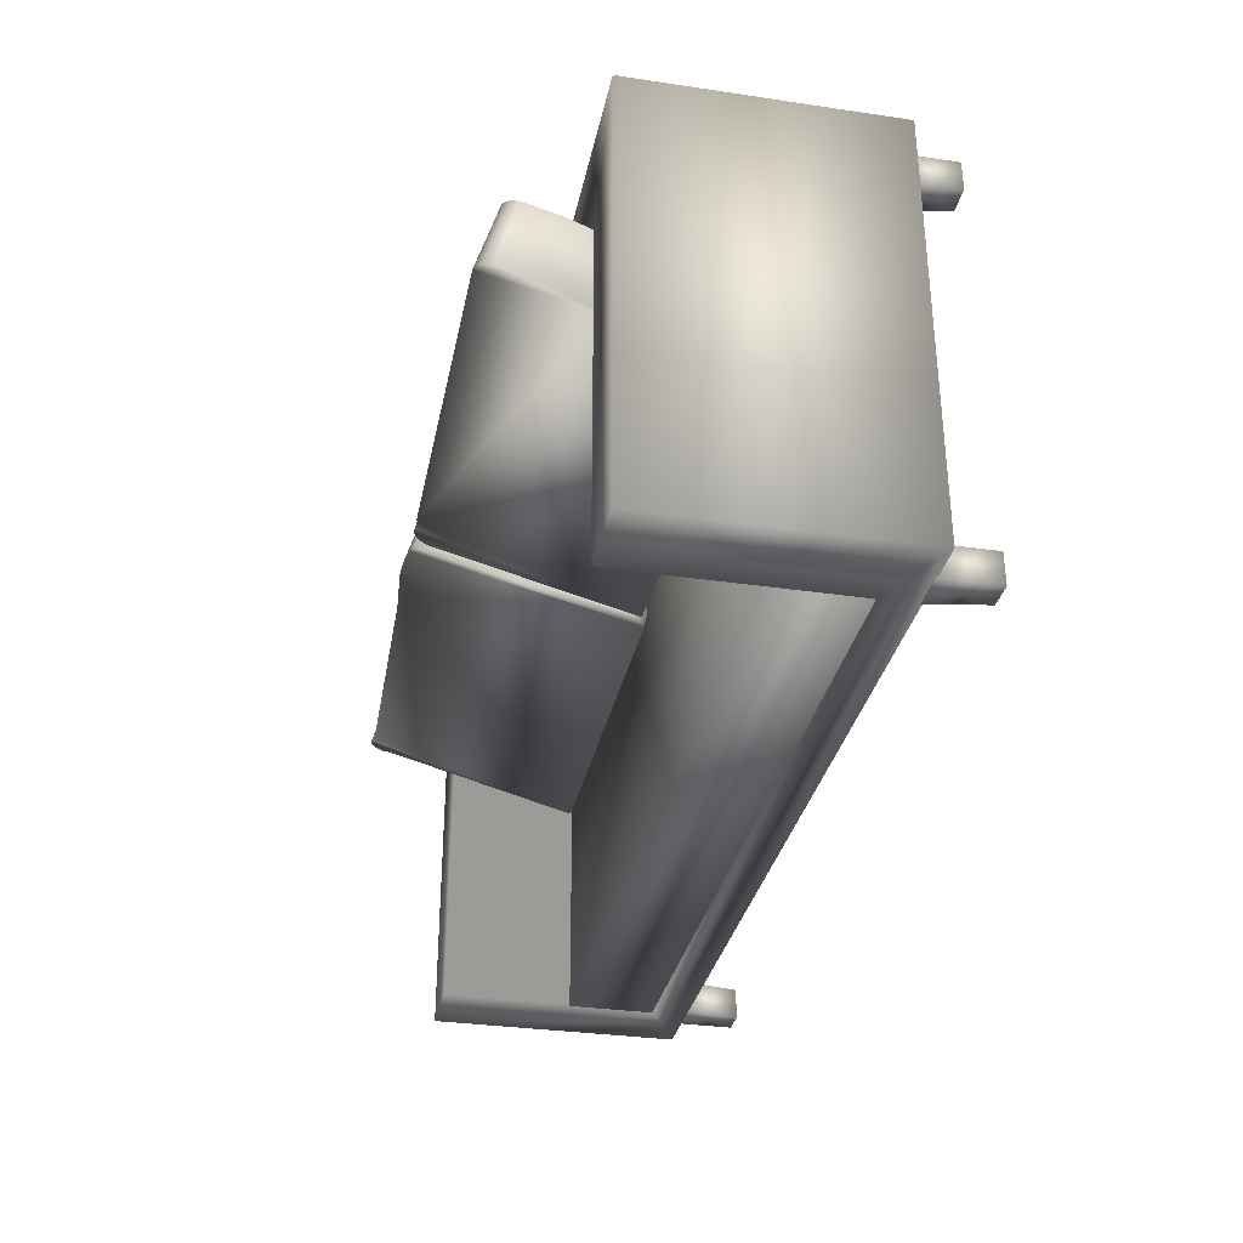
<metadata>
{"format":"obj","ext":"obj","renderer":"f3d","projection":"perspective","resolution":1024,"background":"white","views":[{"elev":-32.6,"azim":-101.5,"up":"+Z"}]}
</metadata>
<code>
v -0.3349 -0.2632 -0.2242
v -0.3587 -0.2144 -0.2242
v -0.3587 -0.2632 -0.2242
v -0.3262 -0.2144 -0.2242
v -0.3587 -0.2632 -0.2522
v -0.3262 -0.2144 -0.2522
v -0.3587 -0.2144 -0.2522
v -0.3349 -0.2632 -0.2522
v 0.3874 -0.1825 0.03598
v -0.3146 -0.105 0.03598
v -0.3244 -0.1825 0.03598
v 0.3874 -0.105 0.03598
v -0.3244 -0.1825 -0.2526
v 0.3874 -0.105 -0.2526
v -0.3146 -0.105 -0.2526
v 0.3874 -0.1825 -0.2526
v 0.03079 -0.1173 0.01166
v -0.3177 -0.01756 0.03628
v -0.3275 -0.1234 0.01013
v -0.3177 0.07939 0.06023
v -0.3275 -0.1048 -0.05414
v -0.005137 0.07939 0.06023
v -0.3191 0.07927 0.06021
v 0.03079 -0.09858 -0.05261
v -0.003852 0.07913 0.06017
v -0.005137 0.09807 -0.004033
v -0.3195 -0.01101 0.03791
v -0.3177 0.09807 -0.004033
v -0.3195 0.007674 -0.02636
v -0.3177 0.001118 -0.02798
v 0.02735 0.07769 -0.009069
v -0.002562 0.07892 0.06012
v -0.003852 0.09781 -0.004098
v -0.3206 0.0789 0.06012
v -0.3191 0.09795 -0.004064
v 0.02735 0.05901 0.0552
v -0.001268 0.07876 0.06008
v -0.002562 0.0976 -0.00415
v -0.3213 -0.004371 0.03955
v -0.3206 0.09757 -0.004154
v 0.02734 0.08059 -0.008354
v 0.02701 0.06477 0.05662
v 2.9e-05 0.07864 0.06005
v -0.322 0.07828 0.05996
v -0.3213 0.01431 -0.02473
v 0.02734 0.06191 0.05592
v 0.02635 0.06754 0.05731
v 0.02635 0.08622 -0.00696
v 0.02701 0.08345 -0.007644
v 0.001328 0.07857 0.06003
v 2.9e-05 0.09732 -0.004219
v -0.001268 0.09744 -0.004188
v -0.3228 0.002335 0.0412
v -0.322 0.09696 -0.004309
v 0.02538 0.07015 0.05795
v 0.02538 0.08883 -0.006319
v 0.002628 0.07854 0.06003
v 0.001328 0.09725 -0.004236
v -0.3233 0.07743 0.05975
v -0.3233 0.09611 -0.00452
v -0.3228 0.02101 -0.02307
v 0.02413 0.07253 0.05854
v 0.02413 0.09121 -0.005729
v 0.003927 0.07857 0.06003
v 0.002628 0.09722 -0.004244
v -0.3242 0.009105 0.04287
v -0.3242 0.02779 -0.0214
v 0.02262 0.07464 0.05906
v 0.02262 0.09332 -0.005208
v 0.005226 0.07864 0.06005
v 0.003927 0.09725 -0.004236
v -0.3245 0.07637 0.05949
v 0.02089 0.07643 0.0595
v 0.02089 0.0951 -0.004765
v 0.006524 0.07876 0.06008
v -0.3254 0.01593 0.04456
v -0.3245 0.09505 -0.004782
v 0.01898 0.07785 0.05986
v 0.01898 0.09653 -0.004417
v 0.007817 0.07892 0.06012
v 0.006524 0.09744 -0.004188
v 0.005226 0.09732 -0.004219
v -0.3256 0.0751 0.05918
v -0.3254 0.03461 -0.01971
v 0.01692 0.07887 0.06011
v 0.01692 0.09755 -0.004163
v 0.009108 0.07913 0.06017
v 0.007817 0.0976 -0.00415
v -0.3264 0.02281 0.04626
v -0.3264 0.04149 -0.01801
v -0.3256 0.09378 -0.005092
v 0.01477 0.07948 0.06026
v 0.01477 0.09816 -0.004012
v 0.01039 0.07939 0.06023
v -0.3266 0.07365 0.05882
v -0.3266 0.09233 -0.005449
v 0.01258 0.07966 0.0603
v 0.01258 0.09834 -0.003969
v 0.01039 0.09807 -0.004033
v 0.009108 0.09781 -0.004098
v -0.3273 0.02973 0.04797
v -0.3274 0.07205 0.05842
v -0.3273 0.04841 -0.0163
v -0.328 0.03668 0.04969
v -0.3274 0.09073 -0.005845
v -0.3281 0.07033 0.058
v -0.3281 0.08901 -0.006271
v -0.328 0.05536 -0.01459
v -0.3285 0.04366 0.05141
v -0.3286 0.0685 0.05755
v -0.3286 0.08718 -0.006723
v -0.3285 0.06234 -0.01286
v -0.3289 0.05065 0.05314
v -0.3289 0.0666 0.05708
v -0.3289 0.08528 -0.007192
v -0.3289 0.06933 -0.01113
v -0.329 0.06467 0.0566
v -0.329 0.05766 0.05487
v -0.329 0.07634 -0.0094
v -0.329 0.08335 -0.00767
v 0.03205 -0.09827 0.01635
v 0.02992 0.05185 0.05344
v 0.02985 0.04903 0.05274
v 0.03014 0.05466 0.05413
v 0.02992 0.07053 -0.01084
v 0.03205 -0.07959 -0.04792
v 0.0305 0.05745 0.05482
v 0.03014 0.07334 -0.01014
v 0.02985 0.06771 -0.01154
v 0.03218 -0.1008 0.01573
v 0.03101 0.06019 0.05549
v 0.03218 -0.0821 -0.04854
v 0.03246 0.0655 0.05681
v 0.03167 0.06288 0.05615
v 0.0305 0.07612 -0.009456
v 0.03249 -0.1033 0.01512
v 0.03167 0.08156 -0.008113
v 0.03101 0.07887 -0.008776
v 0.03249 -0.08458 -0.04915
v 0.03339 0.06804 0.05743
v 0.03246 0.08418 -0.007464
v 0.03297 -0.08701 -0.04975
v 0.03297 -0.1057 0.01452
v 0.03339 0.08672 -0.006835
v 0.03363 -0.108 0.01393
v 0.03446 0.07049 0.05804
v 0.03363 -0.08937 -0.05033
v 0.03446 0.08917 -0.006233
v 0.03445 -0.09163 -0.05089
v 0.03445 -0.1103 0.01337
v 0.03565 0.09152 -0.005652
v 0.03542 -0.1125 0.01284
v 0.03565 0.07284 0.05862
v 0.03542 -0.09378 -0.05143
v 0.03696 0.07507 0.05917
v 0.03655 -0.1145 0.01234
v 0.03696 0.09375 -0.005101
v 0.03655 -0.09581 -0.05193
v 0.03838 0.09586 -0.00458
v 0.03782 -0.1164 0.01188
v 0.03782 -0.09768 -0.05239
v 0.03838 0.07718 0.05969
v 0.03991 0.07915 0.06017
v 0.03922 -0.1181 0.01146
v 0.03991 0.09783 -0.004094
v 0.03922 -0.09938 -0.05281
v 0.04329 0.09847 -0.003934
v 0.04074 -0.1196 0.01109
v 0.04329 0.07979 0.06033
v 0.04074 -0.1009 -0.05318
v 0.04668 0.09906 -0.003788
v 0.04235 -0.1209 0.01076
v 0.04668 0.08038 0.06048
v 0.04235 -0.1022 -0.05351
v 0.04406 -0.122 0.01048
v 0.05007 0.08091 0.06061
v 0.04406 -0.1033 -0.05379
v 0.3874 -0.122 0.01048
v 0.05007 0.09959 -0.003659
v 0.3874 -0.1033 -0.05379
v 0.05346 0.1001 -0.003543
v 0.05346 0.08138 0.06073
v 0.3796 0.0751 -0.00971
v 0.05686 0.08178 0.06082
v 0.3796 0.05642 0.05456
v 0.06026 0.08213 0.06091
v 0.05686 0.1005 -0.003444
v 0.3805 0.07775 -0.009052
v 0.3778 0.07239 0.05851
v 0.06367 0.08242 0.06098
v 0.06026 0.1008 -0.003358
v 0.3805 0.05907 0.05522
v 0.376 0.07409 0.05893
v 0.3793 0.07021 0.05797
v 0.3778 0.09107 -0.005764
v 0.376 0.09277 -0.005342
v 0.3793 0.08889 -0.006302
v 0.06708 0.08265 0.06104
v 0.06367 0.1011 -0.003285
v 0.381 0.06193 0.05592
v 0.3803 0.06764 0.05733
v 0.374 0.07521 0.0592
v 0.374 0.09389 -0.005066
v 0.3803 0.08632 -0.006934
v 0.07049 0.08282 0.06108
v 0.06708 0.1013 -0.003229
v 0.381 0.08061 -0.008346
v 0.3809 0.06483 0.05664
v 0.3809 0.08351 -0.007631
v 0.3718 0.07569 0.05932
v 0.3718 0.09437 -0.00495
v 0.0739 0.08292 0.06111
v 0.07049 0.1015 -0.003186
v 0.3696 0.07551 0.05928
v 0.3696 0.09419 -0.004993
v 0.07731 0.08297 0.06112
v 0.0739 0.1016 -0.00316
v 0.3675 0.07467 0.05907
v 0.3675 0.09335 -0.0052
v 0.08073 0.08296 0.06112
v 0.07731 0.1017 -0.003147
v 0.3656 0.07323 0.05871
v 0.3656 0.09191 -0.005557
v 0.132 0.07915 0.06017
v 0.08073 0.1016 -0.003151
v 0.132 0.09783 -0.004094
v -0.3349 -0.2632 0.1309
v -0.3587 -0.2144 0.1309
v -0.3587 -0.2632 0.1309
v -0.3262 -0.2144 0.1309
v -0.3587 -0.2632 0.1029
v -0.3262 -0.2144 0.1029
v -0.3587 -0.2144 0.1029
v -0.3349 -0.2632 0.1029
v 0.3877 -0.2632 -0.2509
v 0.4115 -0.2144 -0.2509
v 0.4115 -0.2632 -0.2509
v 0.3791 -0.2144 -0.2509
v 0.4115 -0.2632 -0.2229
v 0.3791 -0.2144 -0.2229
v 0.4115 -0.2144 -0.2229
v 0.3877 -0.2632 -0.2229
v 0.3877 -0.2632 0.1042
v 0.4115 -0.2144 0.1042
v 0.4115 -0.2632 0.1042
v 0.3791 -0.2144 0.1042
v 0.4115 -0.2632 0.1321
v 0.3791 -0.2144 0.1321
v 0.4115 -0.2144 0.1321
v 0.3877 -0.2632 0.1321
v 0.451 -0.2157 0.1321
v -0.3925 0.01152 0.1321
v -0.3925 -0.2157 0.1321
v -0.3244 0.01152 0.1321
v -0.3925 -0.2157 -0.2509
v 0.451 0.01152 0.1321
v -0.3244 0.01152 0.03598
v -0.3925 0.01152 -0.2509
v 0.451 -0.2157 -0.2509
v 0.451 0.01152 -0.2509
v 0.3874 0.01152 0.03598
v -0.3244 0.01152 -0.2509
v 0.3874 0.01152 -0.2509
v -0.3244 -0.1825 -0.2509
v 0.3874 -0.1825 -0.2509
v 0.4554 -0.2157 0.1321
v 0.4554 0.01152 0.1321
g mesh1_mesh1-geometry
f 1 2 3
f 2 1 4
f 2 5 3
f 5 1 3
f 1 6 4
f 6 2 4
f 5 2 7
f 1 5 8
f 6 1 8
f 2 6 7
f 6 5 7
f 5 6 8
g mesh1_mesh1-geometry
f 3 2 1
f 4 1 2
f 3 5 2
f 3 1 5
f 4 6 1
f 4 2 6
f 7 2 5
f 8 5 1
f 8 1 6
f 7 6 2
f 7 5 6
f 8 6 5
g mesh2_mesh2-geometry
f 9 10 11
f 10 9 12
g mesh2_mesh2-geometry
f 11 10 9
f 12 9 10
f 10 13 11
f 11 13 10
f 11 9 13
f 12 14 9
f 14 10 12
f 12 10 14
f 13 10 15
f 15 10 13
f 16 13 9
f 16 9 14
f 10 14 15
f 15 14 10
f 13 16 15
f 14 15 16
g mesh2_mesh2-geometry
f 13 9 11
f 9 13 16
g mesh2_mesh2-geometry
f 9 14 12
f 14 9 16
g mesh2_mesh2-geometry
f 15 16 13
f 16 15 14
g mesh3_mesh3-geometry
f 17 18 19
f 18 17 20
f 21 17 19
f 20 17 22
f 23 18 20
f 17 21 24
f 22 17 25
f 26 20 22
f 23 27 18
f 28 23 20
f 18 29 30
f 31 17 24
f 25 17 32
f 33 22 25
f 20 26 28
f 22 33 26
f 34 27 23
f 29 18 27
f 23 28 35
f 17 31 36
f 32 17 37
f 38 25 32
f 25 38 33
f 34 39 27
f 23 40 34
f 39 29 27
f 40 23 35
f 41 36 31
f 42 17 36
f 37 17 43
f 37 38 32
f 44 39 34
f 40 44 34
f 29 39 45
f 36 41 46
f 47 17 42
f 42 36 46
f 48 42 49
f 42 41 49
f 43 17 50
f 51 37 43
f 38 37 52
f 44 53 39
f 44 40 54
f 53 45 39
f 41 42 46
f 55 17 47
f 42 48 47
f 56 47 48
f 50 17 57
f 58 43 50
f 37 51 52
f 43 58 51
f 59 53 44
f 60 44 54
f 45 53 61
f 62 17 55
f 47 56 55
f 63 55 56
f 57 17 64
f 65 50 57
f 50 65 58
f 59 66 53
f 44 60 59
f 53 67 61
f 68 17 62
f 55 63 62
f 69 62 63
f 64 17 70
f 71 57 64
f 57 71 65
f 72 66 59
f 67 53 66
f 60 72 59
f 73 17 68
f 62 69 68
f 73 69 74
f 70 17 75
f 70 71 64
f 72 76 66
f 76 67 66
f 72 60 77
f 78 17 73
f 69 73 68
f 79 73 74
f 75 17 80
f 81 70 75
f 71 70 82
f 83 76 72
f 67 76 84
f 77 83 72
f 85 17 78
f 73 79 78
f 85 79 86
f 80 17 87
f 88 75 80
f 70 81 82
f 75 88 81
f 83 89 76
f 76 90 84
f 83 77 91
f 92 17 85
f 79 85 78
f 92 86 93
f 86 92 85
f 87 17 94
f 87 88 80
f 95 89 83
f 90 76 89
f 96 83 91
f 97 17 92
f 97 93 98
f 93 97 92
f 94 17 97
f 99 87 94
f 88 87 100
f 95 101 89
f 83 96 95
f 101 90 89
f 99 97 98
f 97 99 94
f 87 99 100
f 102 101 95
f 96 102 95
f 90 101 103
f 102 104 101
f 102 96 105
f 104 103 101
f 106 104 102
f 107 102 105
f 103 104 108
f 106 109 104
f 102 107 106
f 109 108 104
f 110 109 106
f 111 106 107
f 108 109 112
f 110 113 109
f 106 111 110
f 113 112 109
f 114 113 110
f 115 110 111
f 112 113 116
f 117 113 114
f 110 115 114
f 118 116 113
f 113 117 118
f 115 117 114
f 116 118 119
f 117 119 118
f 117 115 120
f 119 117 120
g mesh3_mesh3-geometry
f 19 18 17
f 20 17 18
f 19 21 18
f 19 17 21
f 22 17 20
f 20 18 23
f 30 18 21
f 24 21 17
f 25 17 22
f 22 20 26
f 18 27 23
f 20 23 28
f 30 29 18
f 21 24 30
f 24 17 31
f 32 17 25
f 25 22 33
f 28 26 20
f 26 33 22
f 23 27 34
f 27 18 29
f 35 28 23
f 30 35 29
f 26 30 24
f 36 31 17
f 31 49 24
f 37 17 32
f 32 25 38
f 33 38 25
f 26 28 30
f 33 26 24
f 27 39 34
f 34 40 23
f 27 29 39
f 28 35 30
f 35 23 40
f 35 40 29
f 31 36 41
f 36 17 42
f 49 48 24
f 41 49 31
f 43 17 37
f 32 38 37
f 38 33 24
f 34 39 44
f 34 44 40
f 45 39 29
f 29 40 45
f 46 41 36
f 42 17 47
f 46 36 42
f 48 56 24
f 49 42 48
f 49 41 42
f 50 17 43
f 43 37 51
f 52 37 38
f 52 38 24
f 39 53 44
f 54 40 44
f 39 45 53
f 40 54 45
f 46 42 41
f 47 17 55
f 47 48 42
f 56 63 24
f 48 47 56
f 57 17 50
f 50 43 58
f 52 51 37
f 51 58 43
f 51 52 24
f 44 53 59
f 54 44 60
f 61 53 45
f 45 54 61
f 55 17 62
f 55 56 47
f 63 69 24
f 56 55 63
f 64 17 57
f 57 50 65
f 58 65 50
f 58 51 24
f 53 66 59
f 59 60 44
f 54 60 61
f 61 67 53
f 62 17 68
f 62 63 55
f 69 74 24
f 63 62 69
f 70 17 64
f 64 57 71
f 65 71 57
f 65 58 24
f 59 66 72
f 66 53 67
f 59 72 60
f 61 60 67
f 68 17 73
f 68 69 62
f 74 79 24
f 74 69 73
f 75 17 70
f 64 71 70
f 71 65 24
f 66 76 72
f 66 67 76
f 77 60 72
f 60 77 67
f 73 17 78
f 68 73 69
f 79 86 24
f 74 73 79
f 80 17 75
f 75 70 81
f 82 70 71
f 82 71 24
f 72 76 83
f 84 76 67
f 72 83 77
f 67 77 84
f 78 17 85
f 78 79 73
f 86 93 24
f 86 79 85
f 87 17 80
f 80 75 88
f 82 81 70
f 81 88 75
f 81 82 24
f 76 89 83
f 84 90 76
f 91 77 83
f 77 91 84
f 85 17 92
f 78 85 79
f 93 98 24
f 93 86 92
f 85 92 86
f 94 17 87
f 80 88 87
f 88 81 24
f 83 89 95
f 89 76 90
f 84 91 90
f 91 83 96
f 92 17 97
f 98 99 24
f 98 93 97
f 92 97 93
f 97 17 94
f 94 87 99
f 100 87 88
f 100 88 24
f 89 101 95
f 95 96 83
f 89 90 101
f 91 96 90
f 99 100 24
f 98 97 99
f 94 99 97
f 100 99 87
f 95 101 102
f 95 102 96
f 103 101 90
f 90 96 103
f 101 104 102
f 105 96 102
f 101 103 104
f 96 105 103
f 102 104 106
f 105 102 107
f 108 104 103
f 103 105 108
f 104 109 106
f 106 107 102
f 105 107 108
f 104 108 109
f 106 109 110
f 107 106 111
f 108 107 112
f 112 109 108
f 109 113 110
f 110 111 106
f 107 111 112
f 109 112 113
f 110 113 114
f 111 110 115
f 112 111 116
f 116 113 112
f 114 113 117
f 114 115 110
f 111 115 116
f 113 116 118
f 118 117 113
f 114 117 115
f 115 120 116
f 119 118 116
f 118 119 117
f 120 115 117
f 119 116 120
f 120 117 119
g mesh3_mesh3-geometry
f 18 21 19
f 21 18 30
g mesh3_mesh3-geometry
f 30 24 21
f 29 35 30
f 24 30 26
f 24 49 31
f 30 28 26
f 24 26 33
f 30 35 28
f 29 40 35
f 24 48 49
f 31 49 41
f 24 33 38
f 45 40 29
f 24 56 48
f 24 38 52
f 45 54 40
f 24 63 56
f 24 52 51
f 61 54 45
f 24 69 63
f 24 51 58
f 61 60 54
f 24 74 69
f 24 58 65
f 67 60 61
f 24 79 74
f 24 65 71
f 67 77 60
f 24 86 79
f 24 71 82
f 84 77 67
f 24 93 86
f 24 82 81
f 84 91 77
f 24 98 93
f 24 81 88
f 90 91 84
f 24 99 98
f 24 88 100
f 90 96 91
f 24 100 99
f 103 96 90
f 103 105 96
f 108 105 103
f 108 107 105
f 112 107 108
f 112 111 107
f 116 111 112
f 116 115 111
f 116 120 115
f 120 116 119
g mesh4_mesh4-geometry
f 121 122 123
f 122 121 124
f 125 123 122
f 123 126 121
f 124 121 127
f 128 122 124
f 123 125 129
f 122 128 125
f 126 123 129
f 126 130 121
f 127 121 131
f 127 128 124
f 130 126 132
f 133 121 130
f 131 121 134
f 131 135 127
f 128 127 135
f 132 136 130
f 134 121 133
f 133 130 136
f 137 131 134
f 135 131 138
f 136 132 139
f 133 137 134
f 133 136 140
f 131 137 138
f 137 133 141
f 142 136 139
f 140 136 143
f 144 133 140
f 133 144 141
f 136 142 143
f 140 143 145
f 146 144 140
f 147 143 142
f 143 147 145
f 140 145 146
f 144 146 148
f 149 145 147
f 146 145 150
f 146 151 148
f 145 149 150
f 146 150 152
f 151 146 153
f 154 150 149
f 150 154 152
f 146 152 153
f 155 151 153
f 154 156 152
f 153 152 156
f 151 155 157
f 153 156 155
f 156 154 158
f 155 159 157
f 155 156 160
f 161 156 158
f 159 155 162
f 156 161 160
f 155 160 162
f 163 159 162
f 161 164 160
f 162 160 164
f 159 163 165
f 162 164 163
f 164 161 166
f 163 167 165
f 163 164 168
f 166 168 164
f 167 163 169
f 163 168 169
f 168 166 170
f 169 171 167
f 169 168 172
f 170 172 168
f 171 169 173
f 172 170 174
f 169 172 175
f 169 175 173
f 176 171 173
f 177 172 174
f 172 177 175
f 173 175 178
f 171 176 179
f 173 178 176
f 178 177 180
f 177 178 175
f 176 181 179
f 176 178 182
f 183 178 180
f 181 176 182
f 182 178 184
f 178 183 185
f 184 181 182
f 184 178 186
f 181 184 187
f 188 185 183
f 189 178 185
f 186 178 190
f 191 184 186
f 184 191 187
f 185 188 192
f 193 178 189
f 189 185 194
f 193 195 196
f 195 194 197
f 190 178 198
f 199 186 190
f 186 199 191
f 188 200 192
f 201 185 192
f 202 178 193
f 195 193 189
f 185 201 194
f 194 195 189
f 203 193 196
f 201 197 194
f 197 201 204
f 198 178 205
f 206 190 198
f 190 206 199
f 200 188 207
f 208 192 200
f 201 192 208
f 204 208 209
f 210 178 202
f 193 203 202
f 210 203 211
f 208 204 201
f 205 178 212
f 205 206 198
f 206 205 213
f 207 208 200
f 208 207 209
f 214 178 210
f 203 210 202
f 214 211 215
f 211 214 210
f 212 178 216
f 217 205 212
f 205 217 213
f 218 178 214
f 218 215 219
f 215 218 214
f 216 178 220
f 221 212 216
f 212 221 217
f 222 178 218
f 222 219 223
f 219 222 218
f 220 178 224
f 220 221 216
f 221 220 225
f 224 178 222
f 224 223 226
f 223 224 222
f 226 220 224
f 220 226 225
g mesh4_mesh4-geometry
f 123 122 121
f 124 121 122
f 122 123 125
f 121 126 123
f 127 121 124
f 124 122 128
f 129 125 123
f 125 128 122
f 129 123 126
f 121 130 126
f 131 121 127
f 124 128 127
f 129 126 125
f 128 125 126
f 132 126 130
f 130 121 133
f 134 121 131
f 127 135 131
f 135 127 128
f 135 128 126
f 132 141 126
f 130 136 132
f 133 121 134
f 136 130 133
f 134 131 137
f 138 131 135
f 138 135 126
f 141 137 126
f 139 141 132
f 139 132 136
f 134 137 133
f 140 136 133
f 138 137 131
f 137 138 126
f 141 133 137
f 144 141 139
f 139 136 142
f 143 136 140
f 140 133 144
f 141 144 133
f 142 144 139
f 143 142 136
f 145 143 140
f 140 144 146
f 147 144 142
f 142 143 147
f 145 147 143
f 146 145 140
f 148 146 144
f 148 144 147
f 147 145 149
f 150 145 146
f 148 151 146
f 149 148 147
f 150 149 145
f 152 150 146
f 153 146 151
f 151 148 154
f 154 148 149
f 149 150 154
f 152 154 150
f 153 152 146
f 153 151 155
f 158 151 154
f 152 156 154
f 156 152 153
f 157 155 151
f 155 156 153
f 157 151 158
f 158 154 156
f 157 159 155
f 160 156 155
f 161 157 158
f 158 156 161
f 162 155 159
f 159 157 161
f 160 161 156
f 162 160 155
f 162 159 163
f 166 159 161
f 160 164 161
f 164 160 162
f 165 163 159
f 163 164 162
f 165 159 166
f 166 161 164
f 165 167 163
f 168 164 163
f 170 165 166
f 164 168 166
f 169 163 167
f 167 165 170
f 169 168 163
f 170 166 168
f 167 171 169
f 174 167 170
f 172 168 169
f 168 172 170
f 173 169 171
f 171 167 177
f 177 167 174
f 174 170 172
f 175 172 169
f 173 175 169
f 173 171 176
f 180 171 177
f 174 172 177
f 175 177 172
f 178 175 173
f 179 176 171
f 176 178 173
f 179 171 180
f 180 177 178
f 175 178 177
f 179 181 176
f 182 178 176
f 181 179 180
f 180 178 183
f 182 176 181
f 184 178 182
f 187 181 180
f 185 183 178
f 183 195 180
f 182 181 184
f 186 178 184
f 187 184 181
f 191 187 180
f 183 185 188
f 185 178 189
f 195 196 180
f 197 195 183
f 190 178 186
f 186 184 191
f 187 191 184
f 199 191 180
f 192 188 185
f 188 204 183
f 189 178 193
f 194 185 189
f 196 203 180
f 196 195 193
f 197 194 195
f 197 183 204
f 198 178 190
f 190 186 199
f 191 199 186
f 206 199 180
f 192 200 188
f 192 185 201
f 209 204 188
f 193 178 202
f 189 193 195
f 194 201 185
f 189 195 194
f 203 211 180
f 196 193 203
f 194 197 201
f 204 201 197
f 205 178 198
f 198 190 206
f 199 206 190
f 213 206 180
f 207 188 200
f 200 192 208
f 208 192 201
f 209 208 204
f 207 209 188
f 202 178 210
f 202 203 193
f 211 215 180
f 211 203 210
f 201 204 208
f 212 178 205
f 198 206 205
f 213 205 206
f 217 213 180
f 200 208 207
f 209 207 208
f 210 178 214
f 202 210 203
f 215 219 180
f 215 211 214
f 210 214 211
f 216 178 212
f 212 205 217
f 213 217 205
f 221 217 180
f 214 178 218
f 219 223 180
f 219 215 218
f 214 218 215
f 220 178 216
f 216 212 221
f 217 221 212
f 225 221 180
f 218 178 222
f 223 226 180
f 223 219 222
f 218 222 219
f 224 178 220
f 216 221 220
f 225 220 221
f 226 225 180
f 222 178 224
f 226 223 224
f 222 224 223
f 224 220 226
f 225 226 220
g mesh4_mesh4-geometry
f 125 126 129
f 126 125 128
f 126 128 135
f 126 141 132
f 126 135 138
f 126 137 141
f 132 141 139
f 126 138 137
f 139 141 144
f 139 144 142
f 142 144 147
f 147 144 148
f 147 148 149
f 154 148 151
f 149 148 154
f 154 151 158
f 158 151 157
f 158 157 161
f 161 157 159
f 161 159 166
f 166 159 165
f 166 165 170
f 170 165 167
f 170 167 174
f 177 167 171
f 174 167 177
f 177 171 180
f 180 171 179
f 180 179 181
f 180 181 187
f 180 195 183
f 180 187 191
f 180 196 195
f 183 195 197
f 180 191 199
f 183 204 188
f 180 203 196
f 204 183 197
f 180 199 206
f 188 204 209
f 180 211 203
f 180 206 213
f 188 209 207
f 180 215 211
f 180 213 217
f 180 219 215
f 180 217 221
f 180 223 219
f 180 221 225
f 180 226 223
f 180 225 226
g mesh5_mesh5-geometry
f 227 228 229
f 228 227 230
f 228 231 229
f 231 227 229
f 227 232 230
f 232 228 230
f 231 228 233
f 227 231 234
f 232 227 234
f 228 232 233
f 232 231 233
f 231 232 234
g mesh5_mesh5-geometry
f 229 228 227
f 230 227 228
f 229 231 228
f 229 227 231
f 230 232 227
f 230 228 232
f 233 228 231
f 234 231 227
f 234 227 232
f 233 232 228
f 233 231 232
f 234 232 231
g mesh6_mesh6-geometry
f 235 236 237
f 236 235 238
f 236 239 237
f 239 235 237
f 235 240 238
f 240 236 238
f 239 236 241
f 235 239 242
f 240 235 242
f 236 240 241
f 240 239 241
f 239 240 242
g mesh6_mesh6-geometry
f 237 236 235
f 238 235 236
f 237 239 236
f 237 235 239
f 238 240 235
f 238 236 240
f 241 236 239
f 242 239 235
f 242 235 240
f 241 240 236
f 241 239 240
f 242 240 239
g mesh7_mesh7-geometry
f 243 244 245
f 244 243 246
f 244 247 245
f 247 243 245
f 243 248 246
f 248 244 246
f 247 244 249
f 243 247 250
f 248 243 250
f 244 248 249
f 248 247 249
f 247 248 250
g mesh7_mesh7-geometry
f 245 244 243
f 246 243 244
f 245 247 244
f 245 243 247
f 246 248 243
f 246 244 248
f 249 244 247
f 250 247 243
f 250 243 248
f 249 248 244
f 249 247 248
f 250 248 247
g mesh8_mesh8-geometry
f 251 252 253
f 252 251 254
f 252 255 253
f 255 251 253
f 254 251 256
f 257 252 254
f 255 252 258
f 251 255 259
f 251 260 256
f 256 261 254
f 262 252 257
f 254 261 257
f 252 262 258
f 260 251 259
f 260 261 256
f 11 262 257
f 261 260 263
f 262 11 264
f 265 261 263
f 261 265 9
g mesh8_mesh8-geometry
f 253 252 251
f 254 251 252
f 253 255 252
f 253 251 255
f 256 251 254
f 254 252 257
f 258 252 255
f 259 255 251
f 256 260 251
f 254 261 256
f 257 252 262
f 257 261 254
f 258 262 252
f 258 255 262
f 259 264 255
f 259 251 260
f 256 261 260
f 257 262 11
f 257 11 261
f 264 262 255
f 265 264 259
f 260 265 259
f 263 260 261
f 264 11 262
f 9 261 11
f 264 265 11
f 263 265 260
f 263 261 265
f 9 265 261
f 9 11 265
g mesh8_mesh8-geometry
f 262 255 258
f 255 264 259
f 261 11 257
f 255 262 264
f 259 264 265
f 259 265 260
f 11 261 9
f 260 265 263
g mesh8_mesh8-geometry
f 11 265 264
f 265 11 9
g mesh9_mesh9-geometry
l 266 251
g mesh10_mesh10-geometry
l 256 267

</code>
